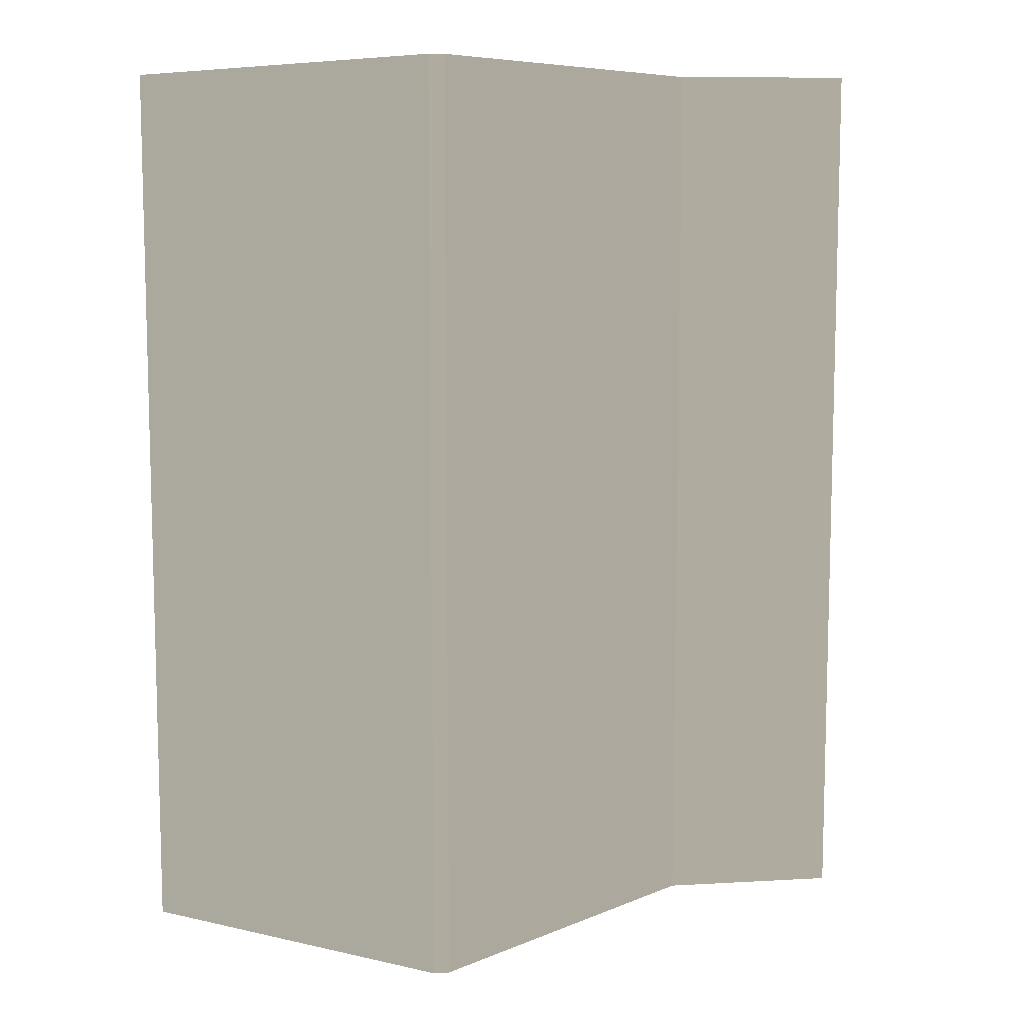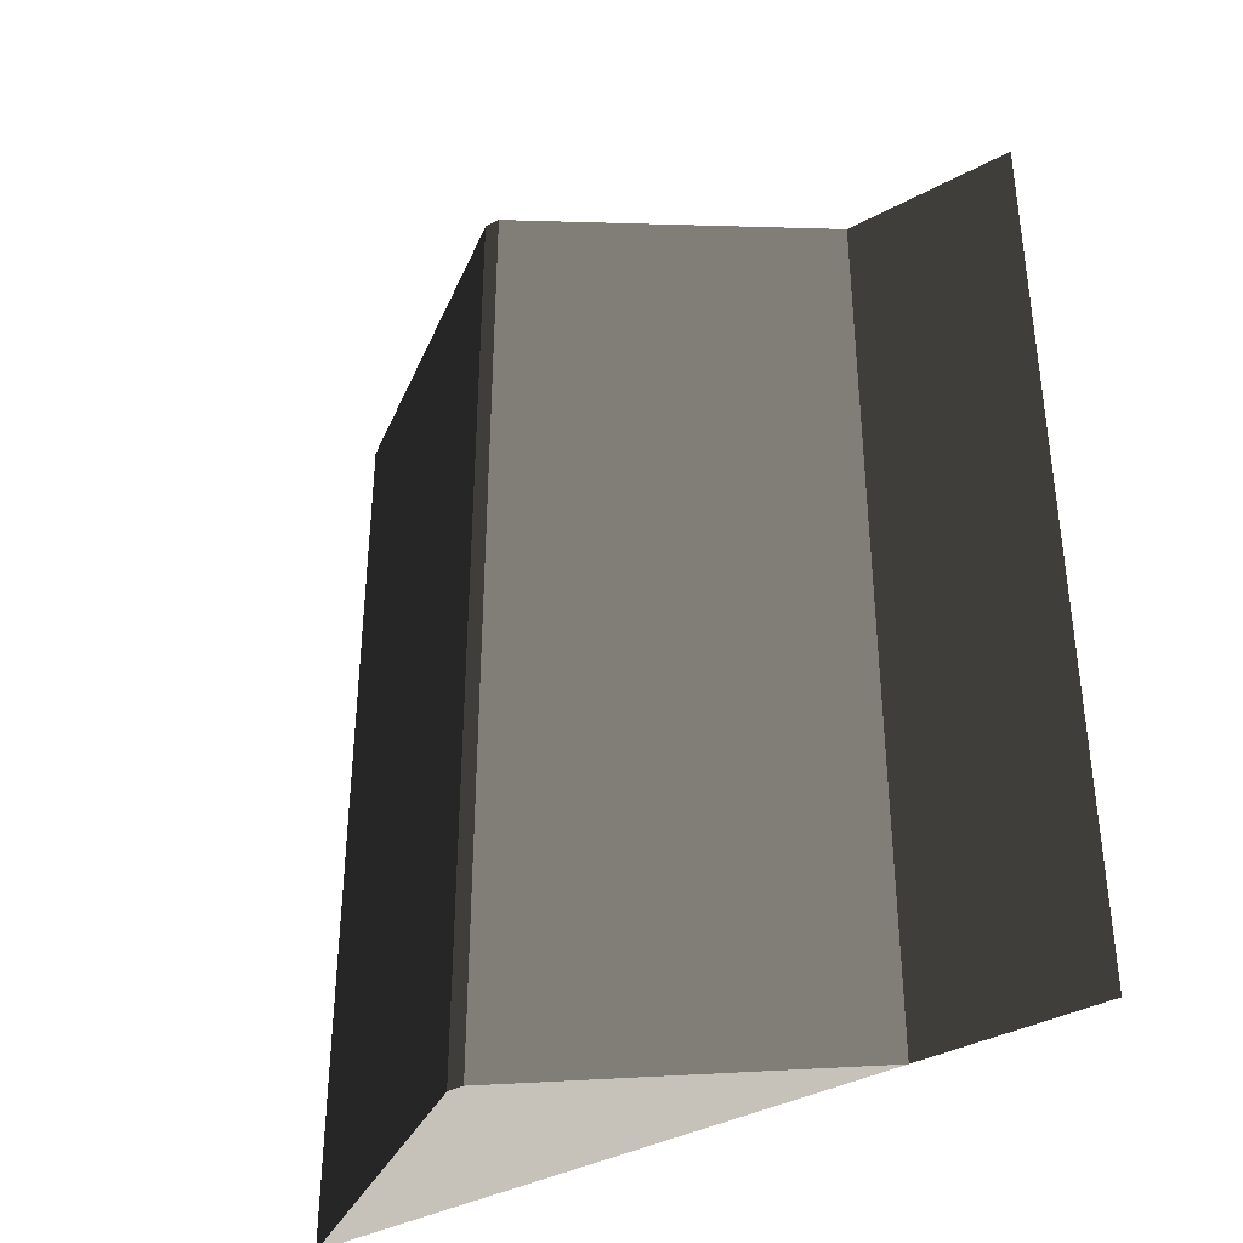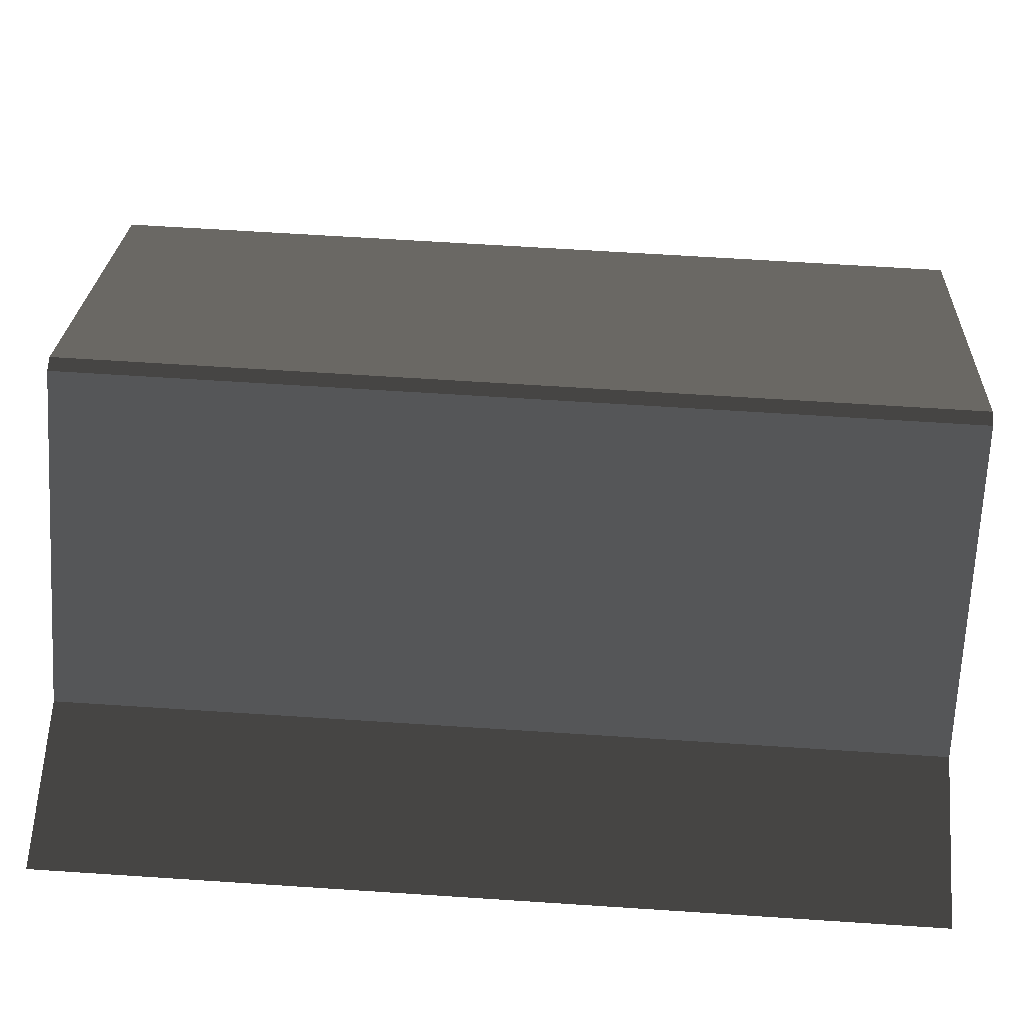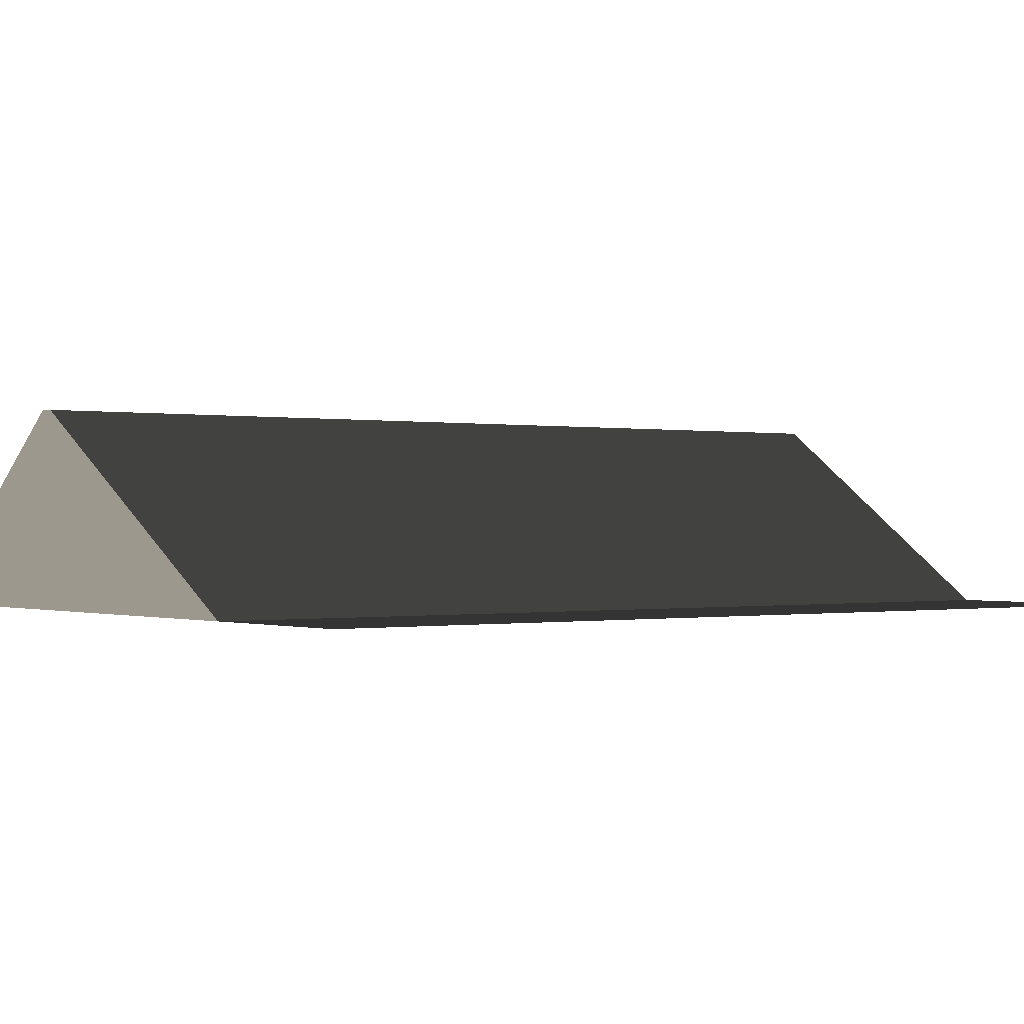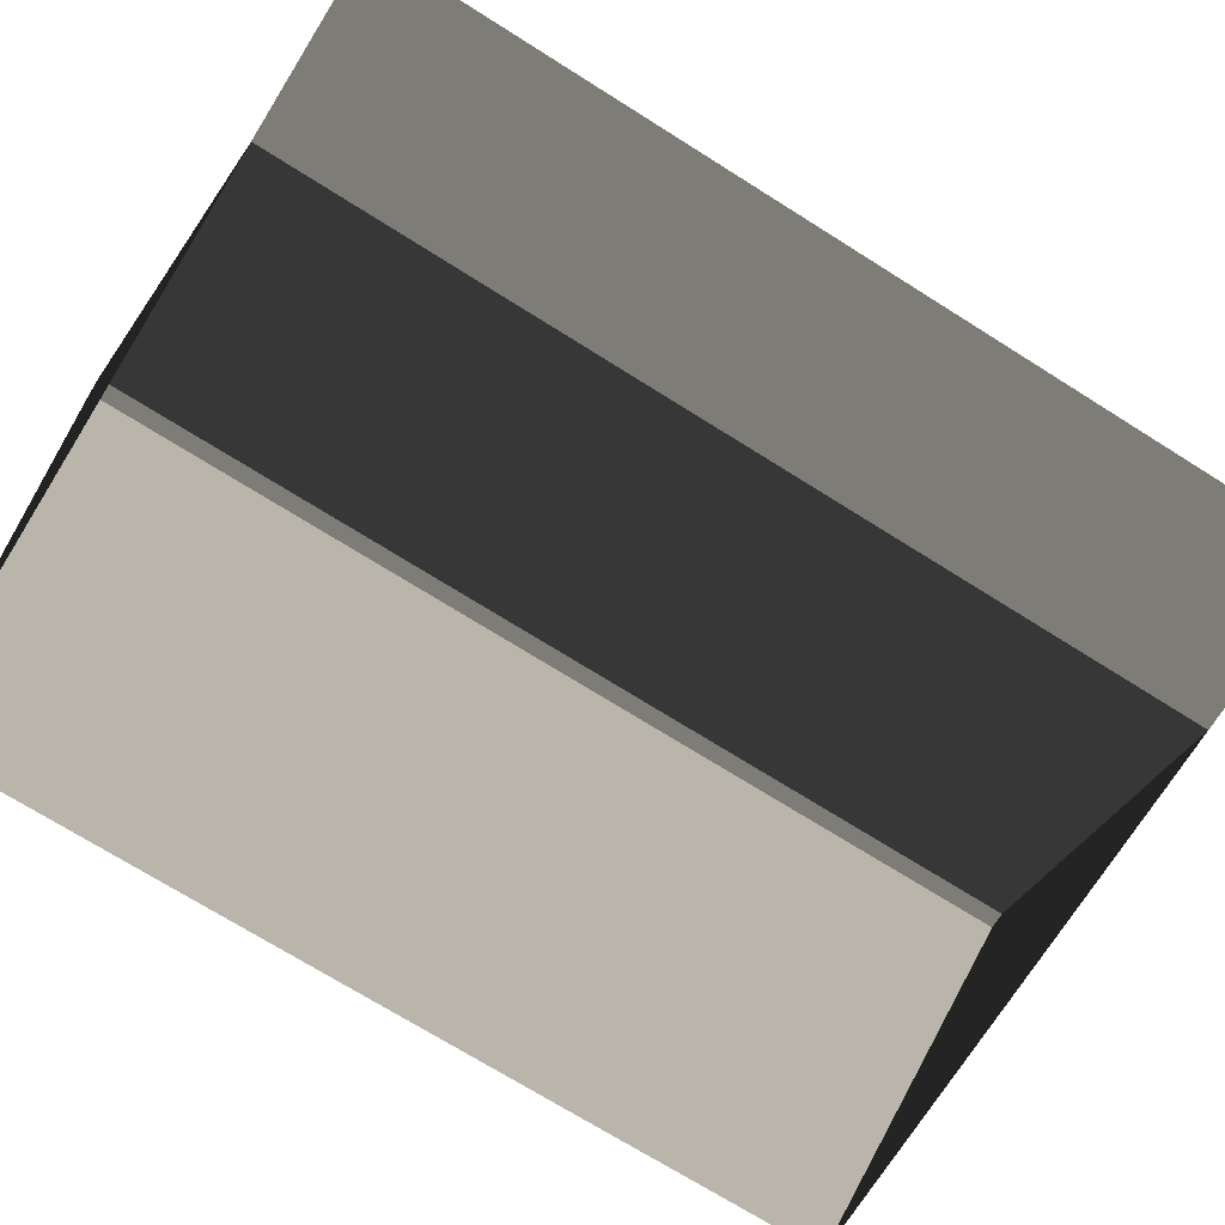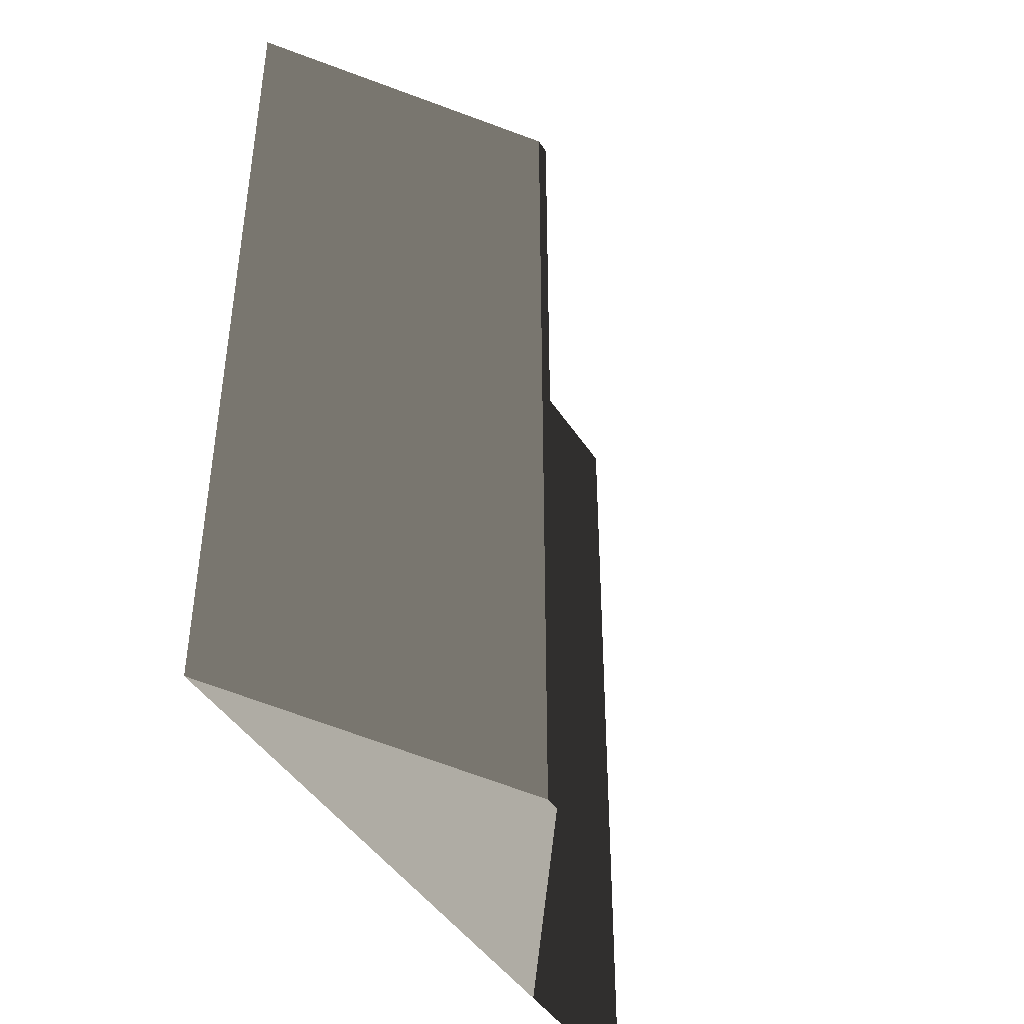
<metadata>
{"format":"obj","ext":"obj","renderer":"f3d","projection":"perspective","resolution":1024,"background":"white","views":[{"elev":9.6,"azim":-8.6,"up":"+Y"},{"elev":-38.3,"azim":34.1,"up":"+Y"},{"elev":63.9,"azim":93.8,"up":"+Z"},{"elev":-0.3,"azim":53.1,"up":"+Z"},{"elev":-72.4,"azim":57.9,"up":"+Z"},{"elev":-43.8,"azim":-59.6,"up":"+Y"}]}
</metadata>
<code>
v -0.8321 -2.17 0.8882
v -3.814 -2.347 2.865
v -3.814 7.674 2.865
v -0.8321 7.496 0.8882
v -3.814 -2.347 2.865
v -3.983 -2.347 2.865
v -3.983 7.674 2.865
v -3.814 7.674 2.865
v -6.965 7.496 0.8882
v -3.983 7.674 2.865
v -3.983 -2.347 2.865
v -6.965 -2.17 0.8882
v -6.965 -2.17 0.8882
v -3.983 -2.347 2.865
v -3.814 -2.347 2.865
v -0.8321 -2.17 0.8882
v -0.8321 7.496 0.8882
v -3.814 7.674 2.865
v -3.983 7.674 2.865
v -6.965 7.496 0.8882
v -0.8321 7.496 0.8882
v 1.053 7.496 0.8882
v 1.053 -2.17 0.8882
v -0.8321 -2.17 0.8882
g Building.028_37887_548
f 1 3 2
f 1 4 3
f 5 7 6
f 5 8 7
f 9 11 10
f 9 12 11
f 13 15 14
f 13 16 15
f 17 19 18
f 17 20 19
f 21 23 22
f 21 24 23

</code>
